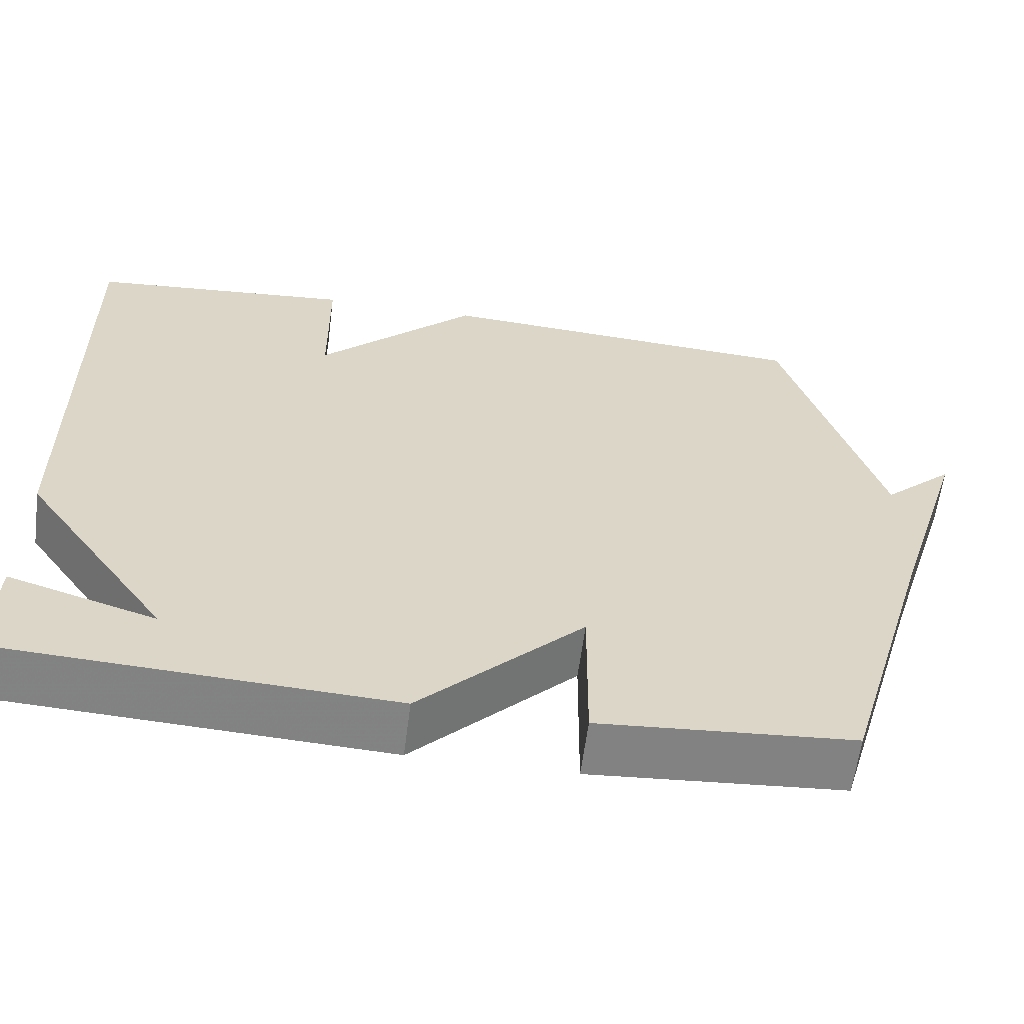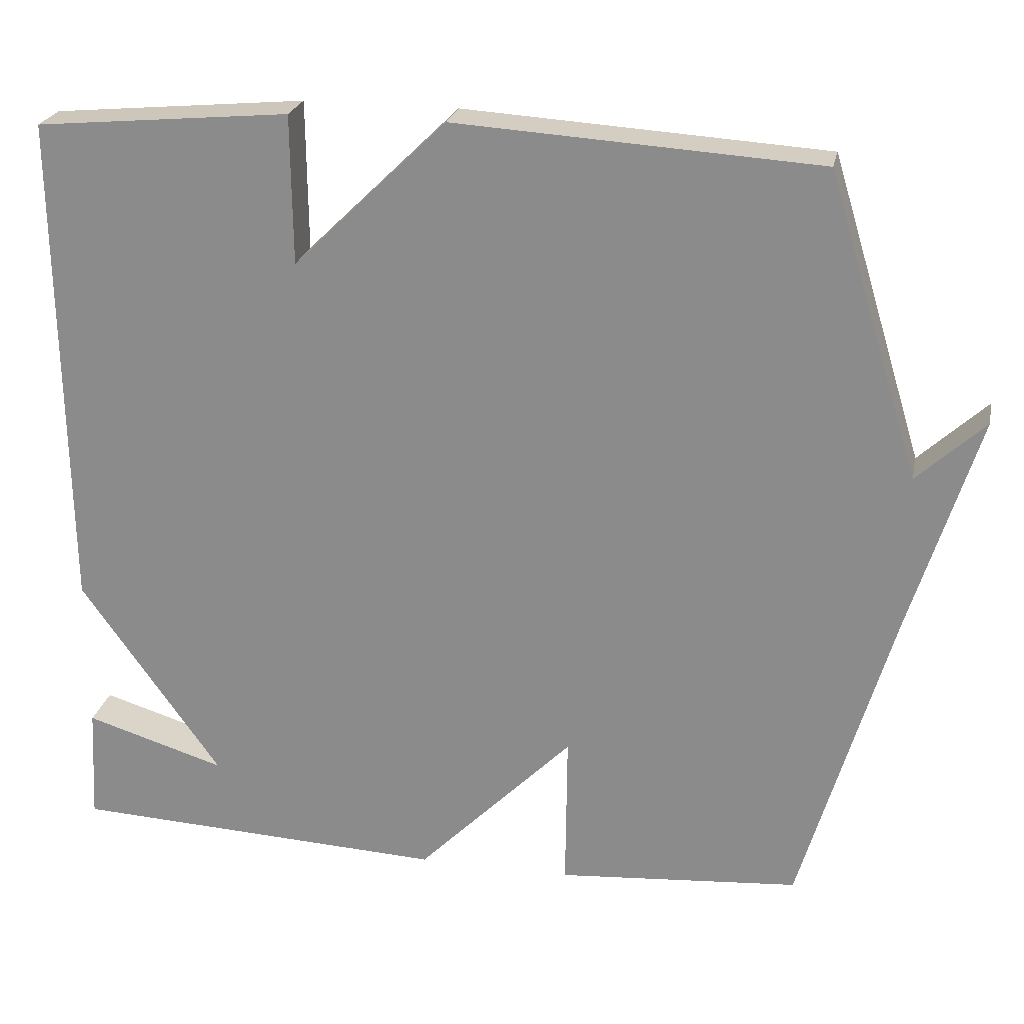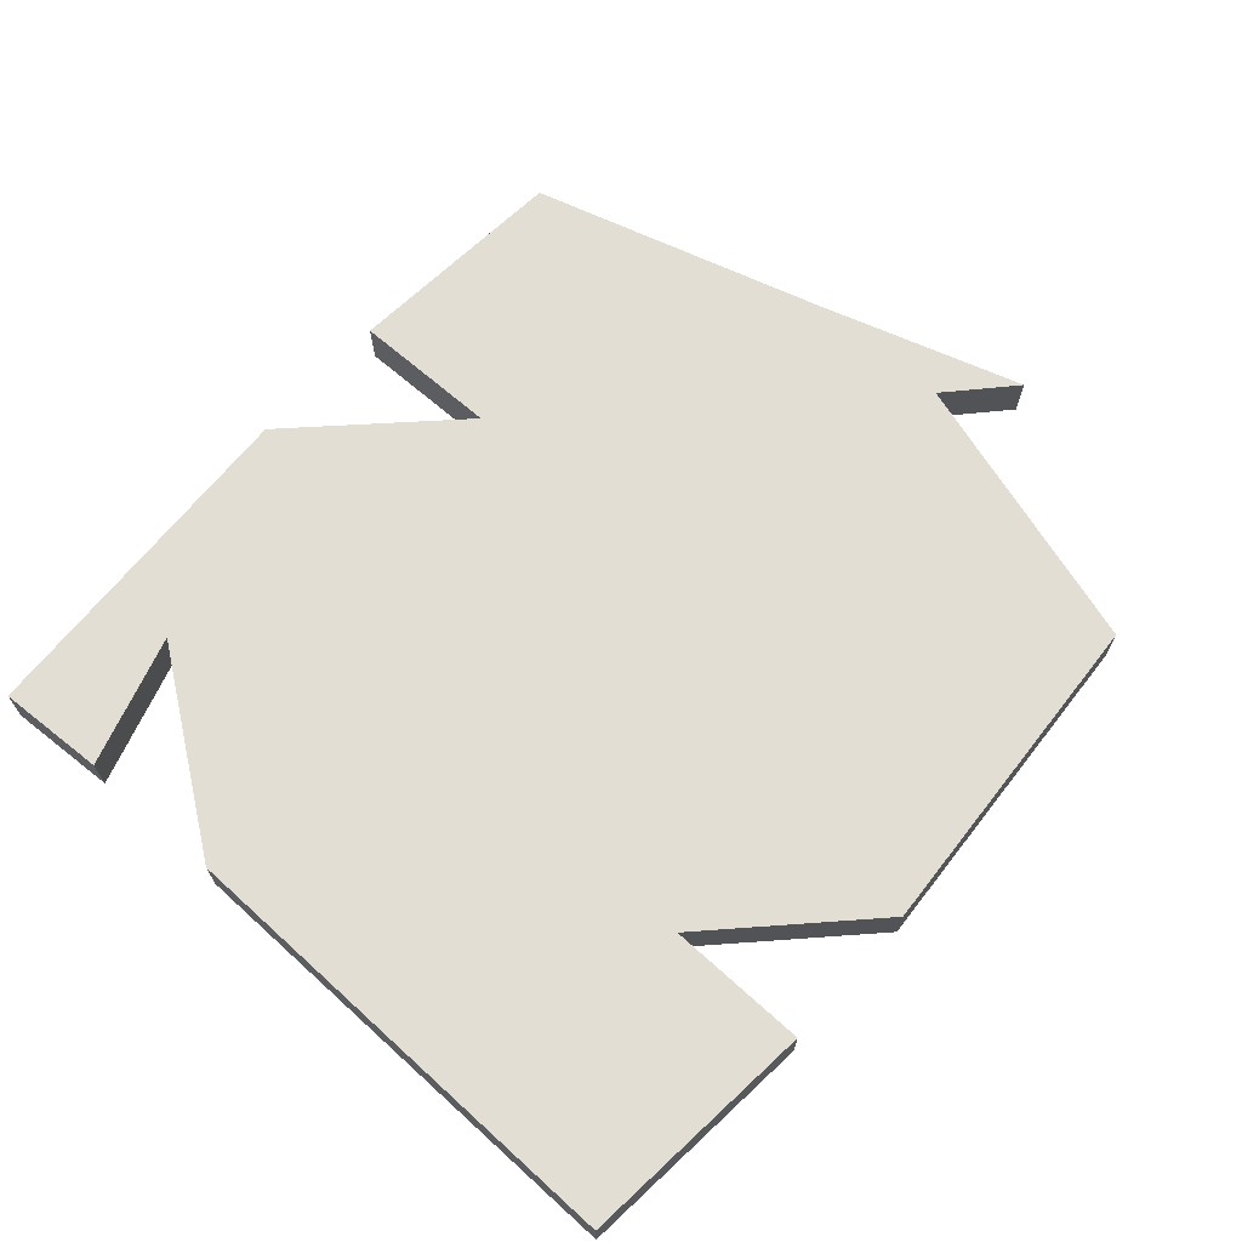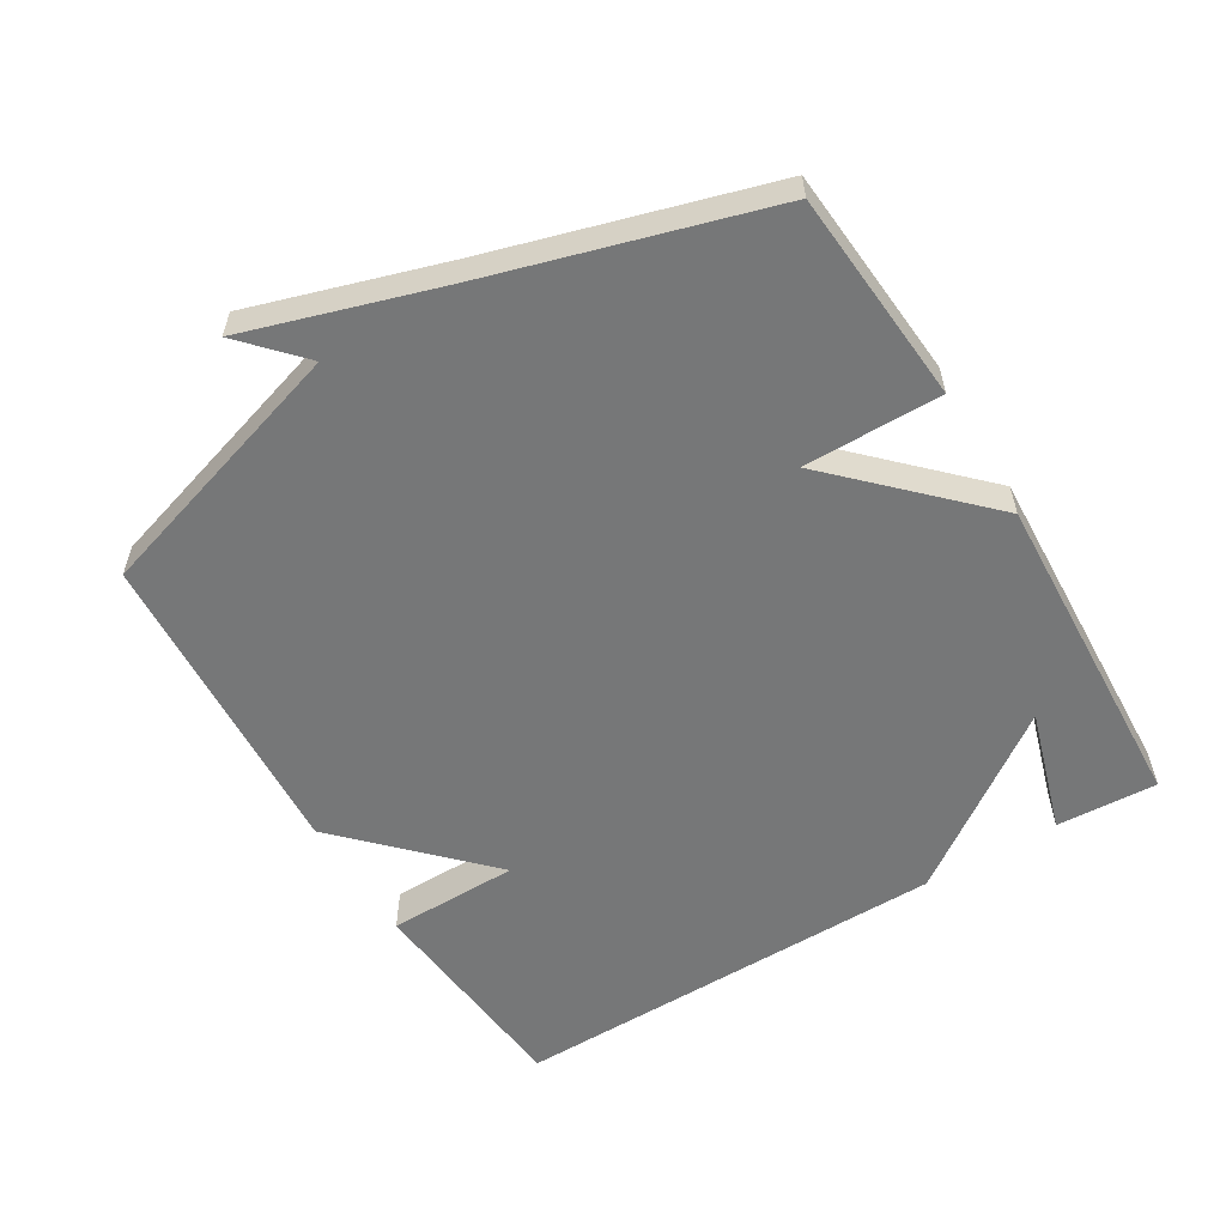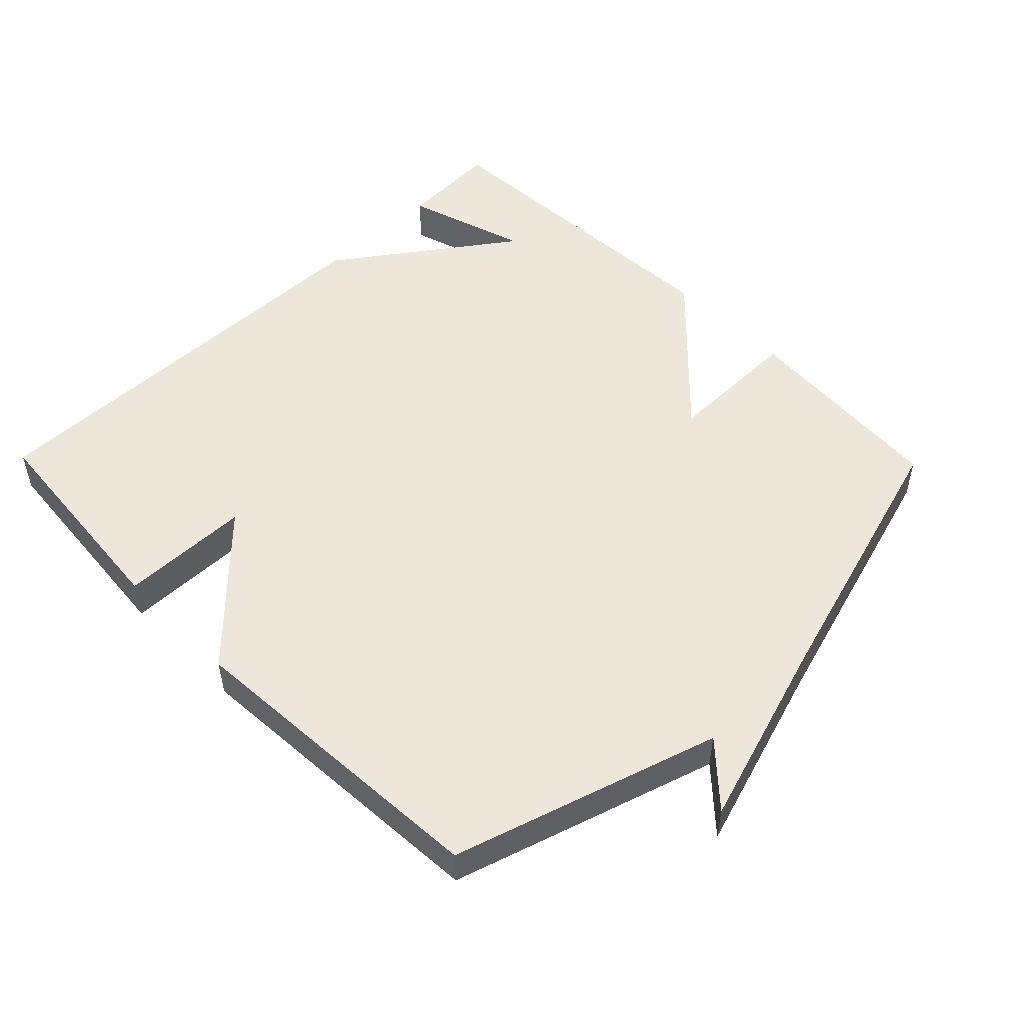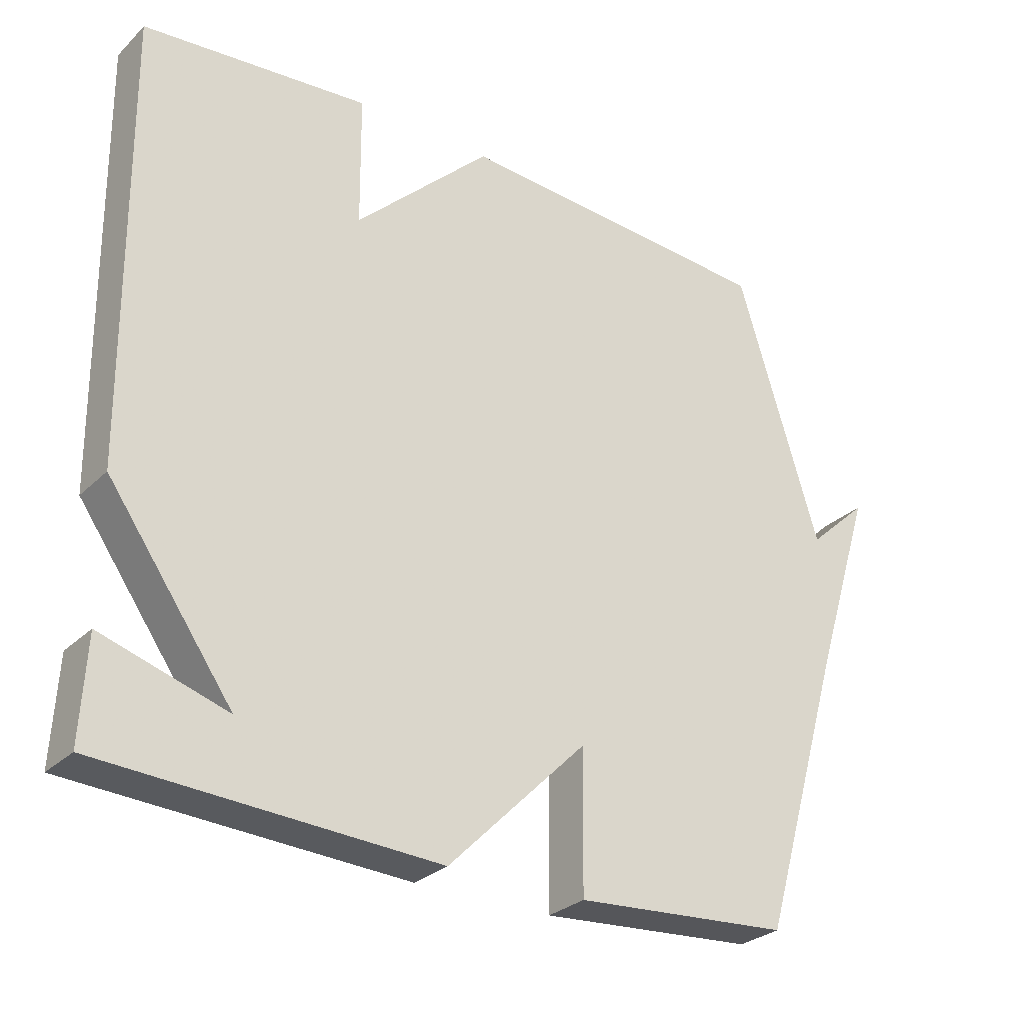
<metadata>
{"format":"obj","ext":"obj","renderer":"f3d","projection":"perspective","resolution":1024,"background":"white","views":[{"elev":-60.9,"azim":-7.4,"up":"+Z"},{"elev":23.7,"azim":11.5,"up":"+Z"},{"elev":67.3,"azim":-48.4,"up":"+Y"},{"elev":-57.0,"azim":121.2,"up":"+Y"},{"elev":50.9,"azim":45.6,"up":"+Y"},{"elev":-28.8,"azim":-35.8,"up":"+Z"}]}
</metadata>
<code>
v 0.5 0.07 0.5
v 0.62 0.07 0.108
v 0.708 0.07 0.189
v 0.62 0.07 -0.092
v 0.5 0.07 -0.5
v 0.186 0.07 -0.524
v 0.188 0.07 -0.321
v -0.014 0.07 -0.524
v -0.5 0.07 -0.5
v -0.492 0.07 -0.351
v -0.31 0.07 -0.407
v -0.492 0.07 -0.151
v -0.5 0.07 0.5
v -0.171 0.07 0.53
v -0.169 0.07 0.337
v 0.029 0.07 0.53
v 0.5 0 0.5
v 0.62 0 0.108
v 0.708 0 0.189
v 0.62 0 -0.092
v 0.5 0 -0.5
v 0.186 0 -0.524
v 0.188 0 -0.321
v -0.014 0 -0.524
v -0.5 0 -0.5
v -0.492 0 -0.351
v -0.31 0 -0.407
v -0.492 0 -0.151
v -0.5 0 0.5
v -0.171 0 0.53
v -0.169 0 0.337
v 0.029 0 0.53
f 15 16 1 2
f 13 14 15
f 12 13 15
f 11 12 15
f 11 15 2
f 8 9 10 11
f 7 8 11
f 7 11 2
f 6 7 2
f 5 6 2
f 4 5 2
f 2 3 4
f 18 17 32 31
f 31 30 29
f 31 29 28
f 31 28 27
f 18 31 27
f 27 26 25 24
f 27 24 23
f 18 27 23
f 18 23 22
f 18 22 21
f 18 21 20
f 20 19 18
f 1 17 18 2
f 2 18 19 3
f 3 19 20 4
f 4 20 21 5
f 5 21 22 6
f 6 22 23 7
f 7 23 24 8
f 8 24 25 9
f 9 25 26 10
f 10 26 27 11
f 11 27 28 12
f 12 28 29 13
f 13 29 30 14
f 14 30 31 15
f 15 31 32 16
f 16 32 17 1

</code>
